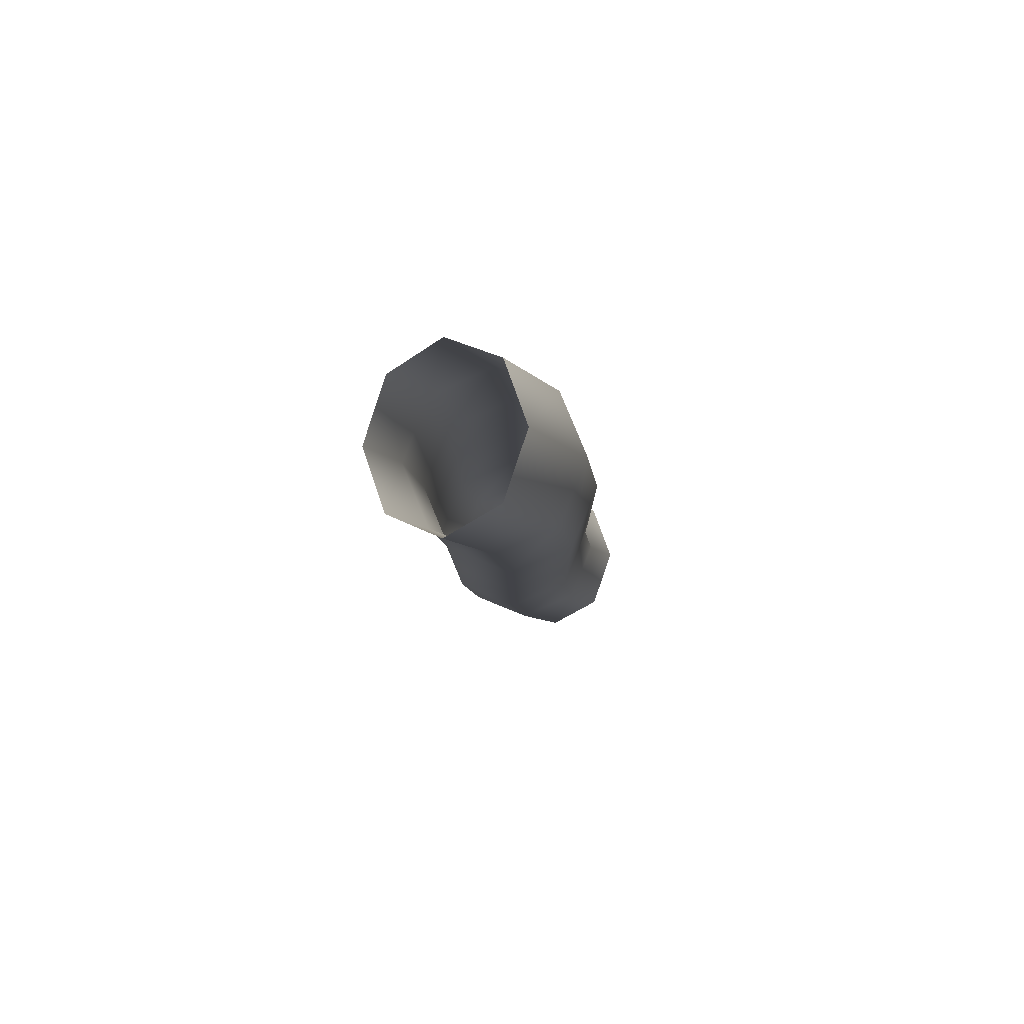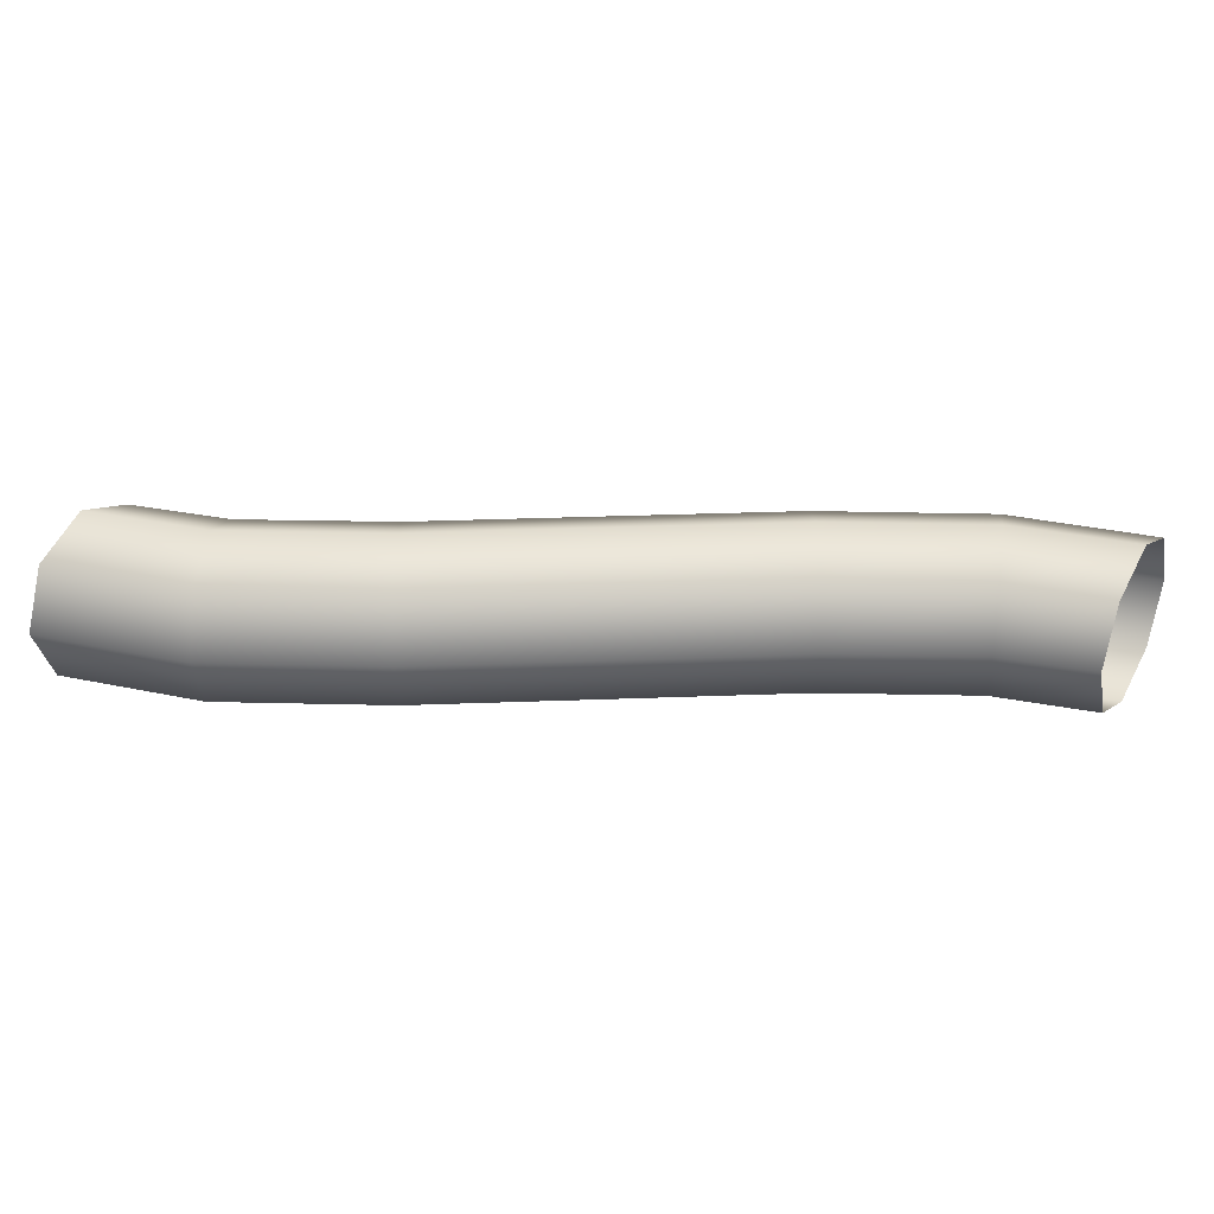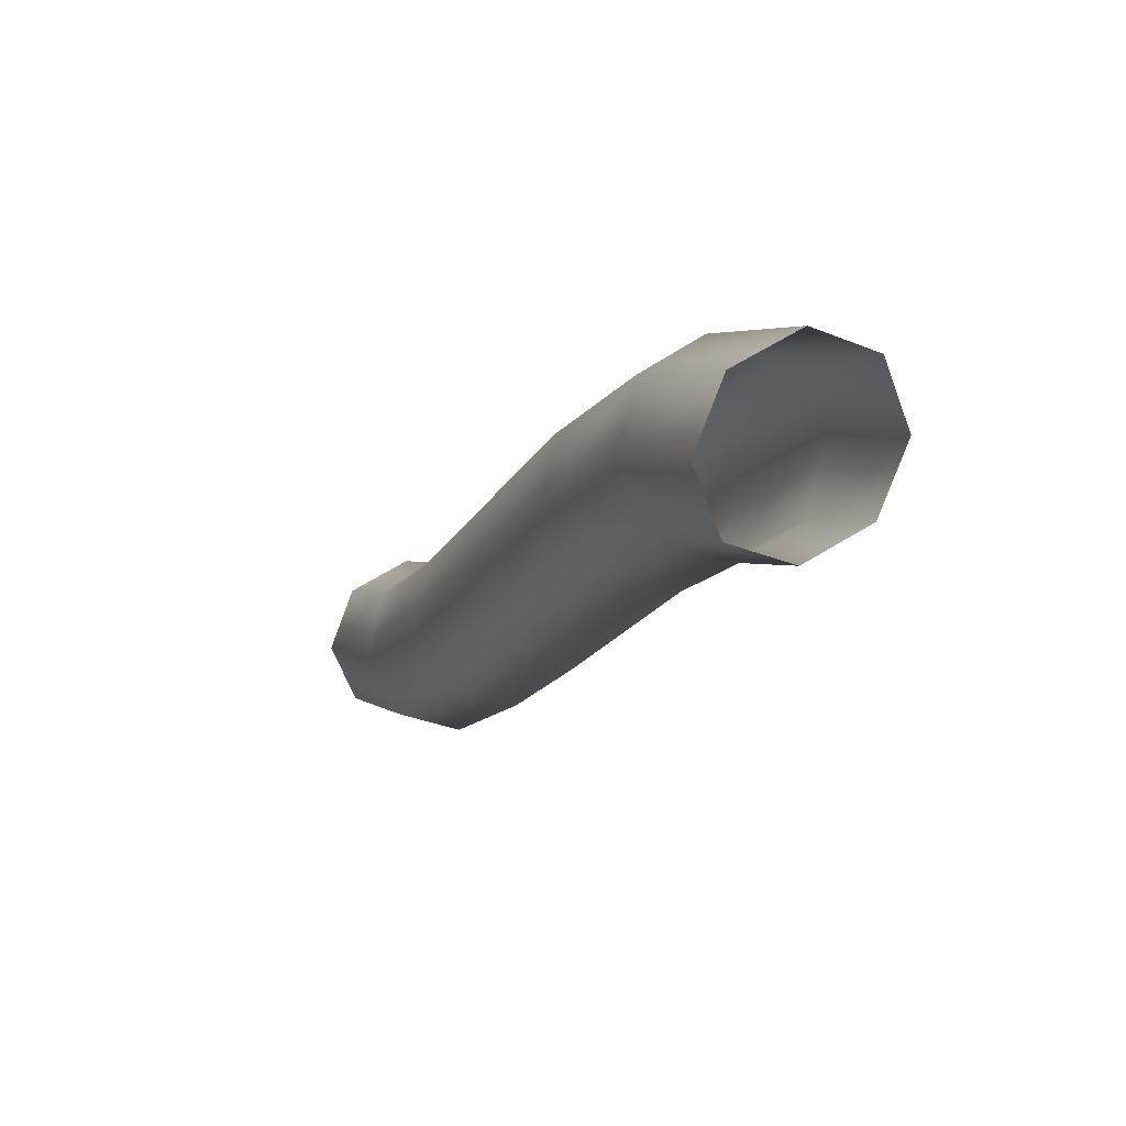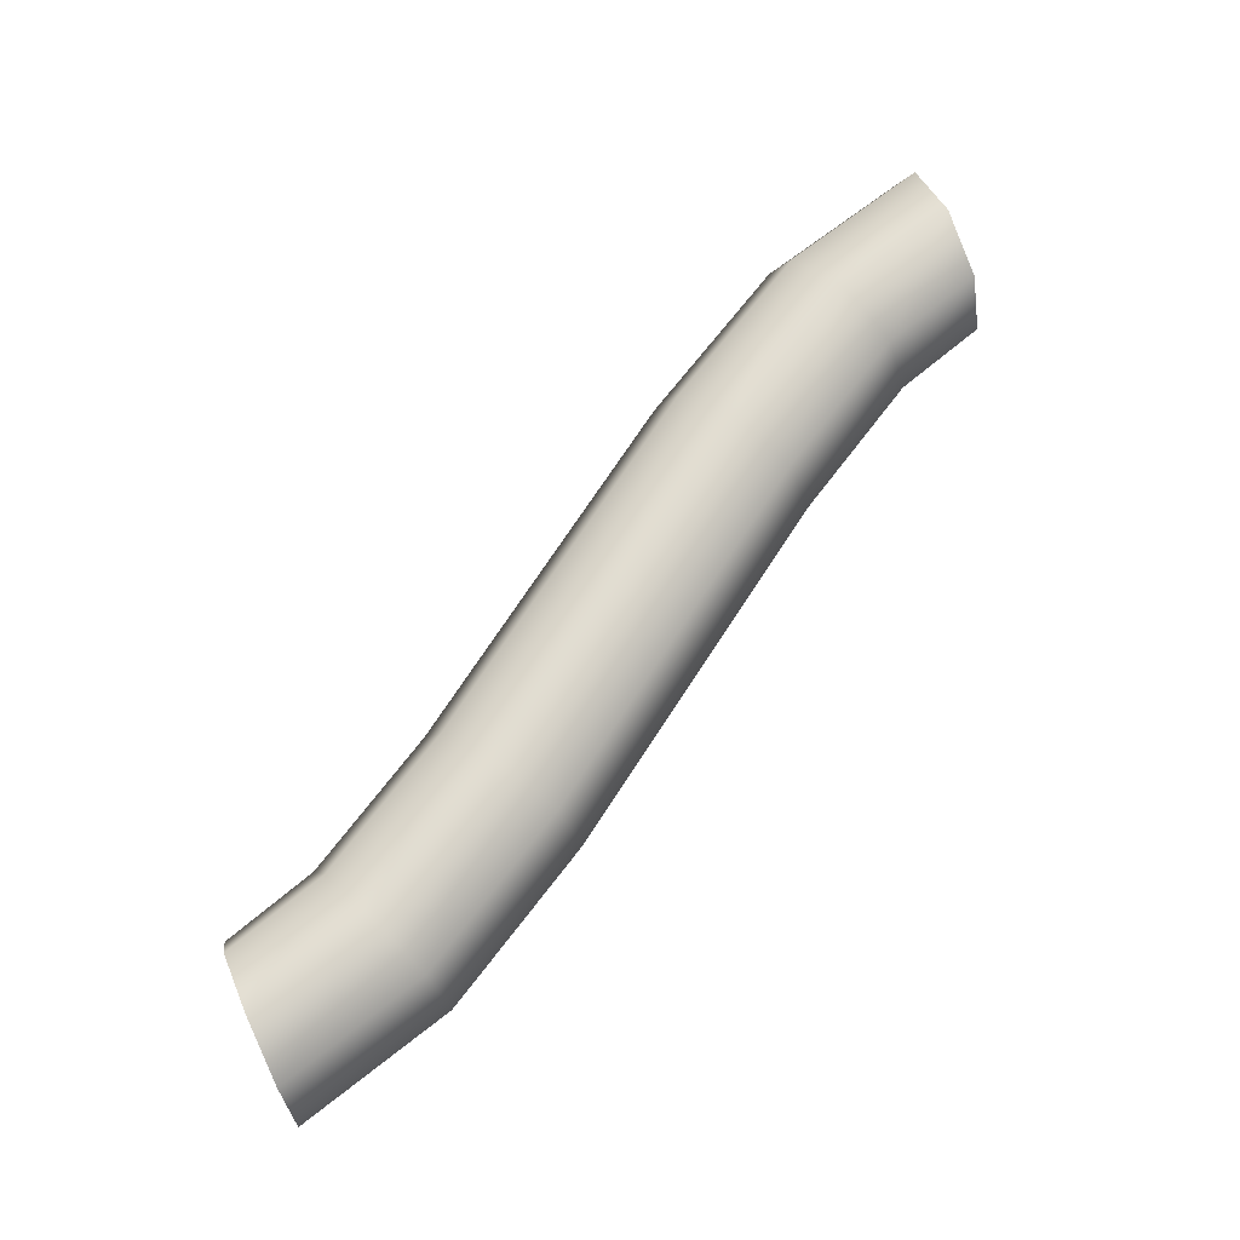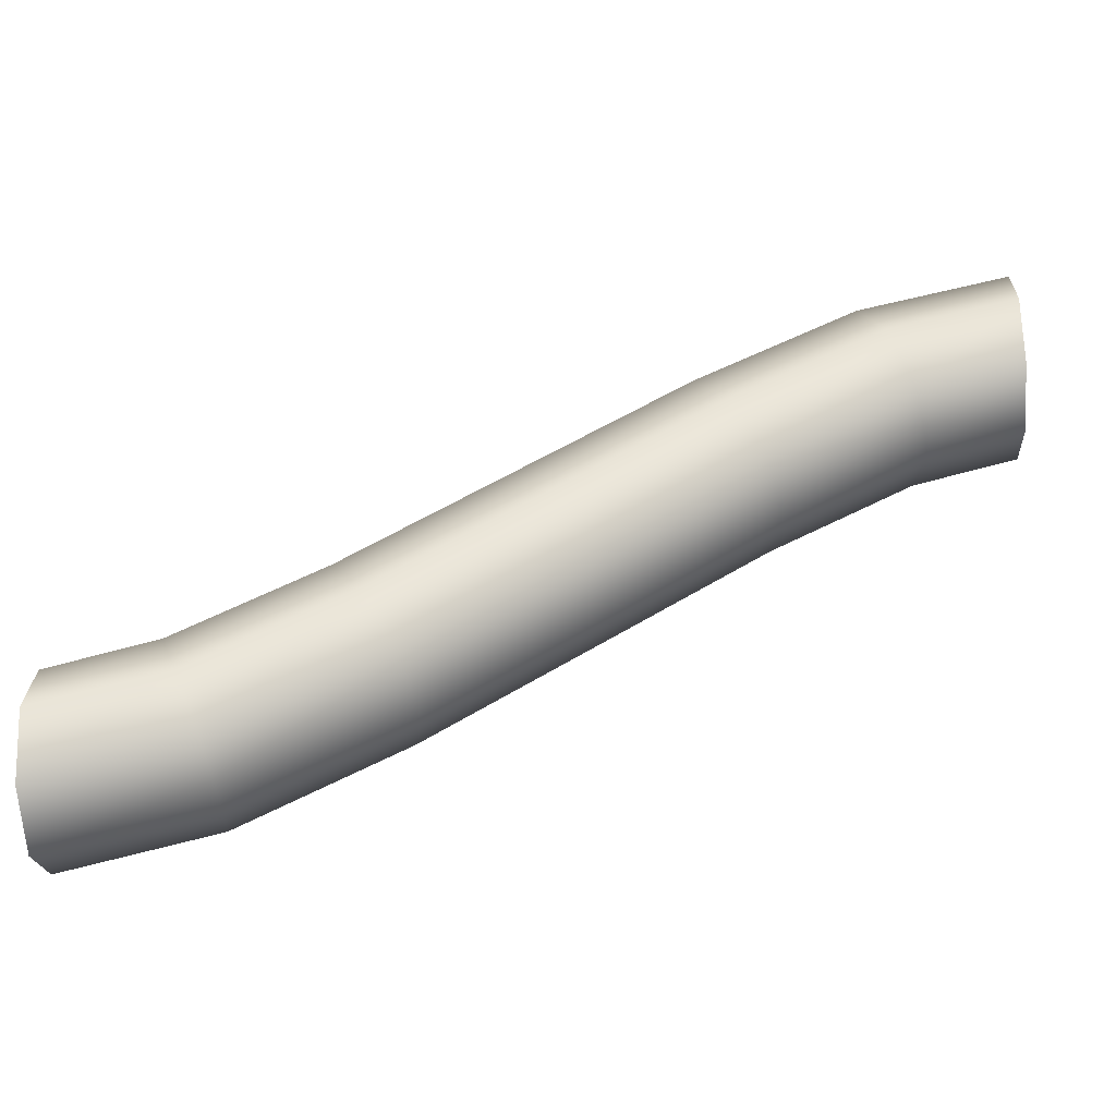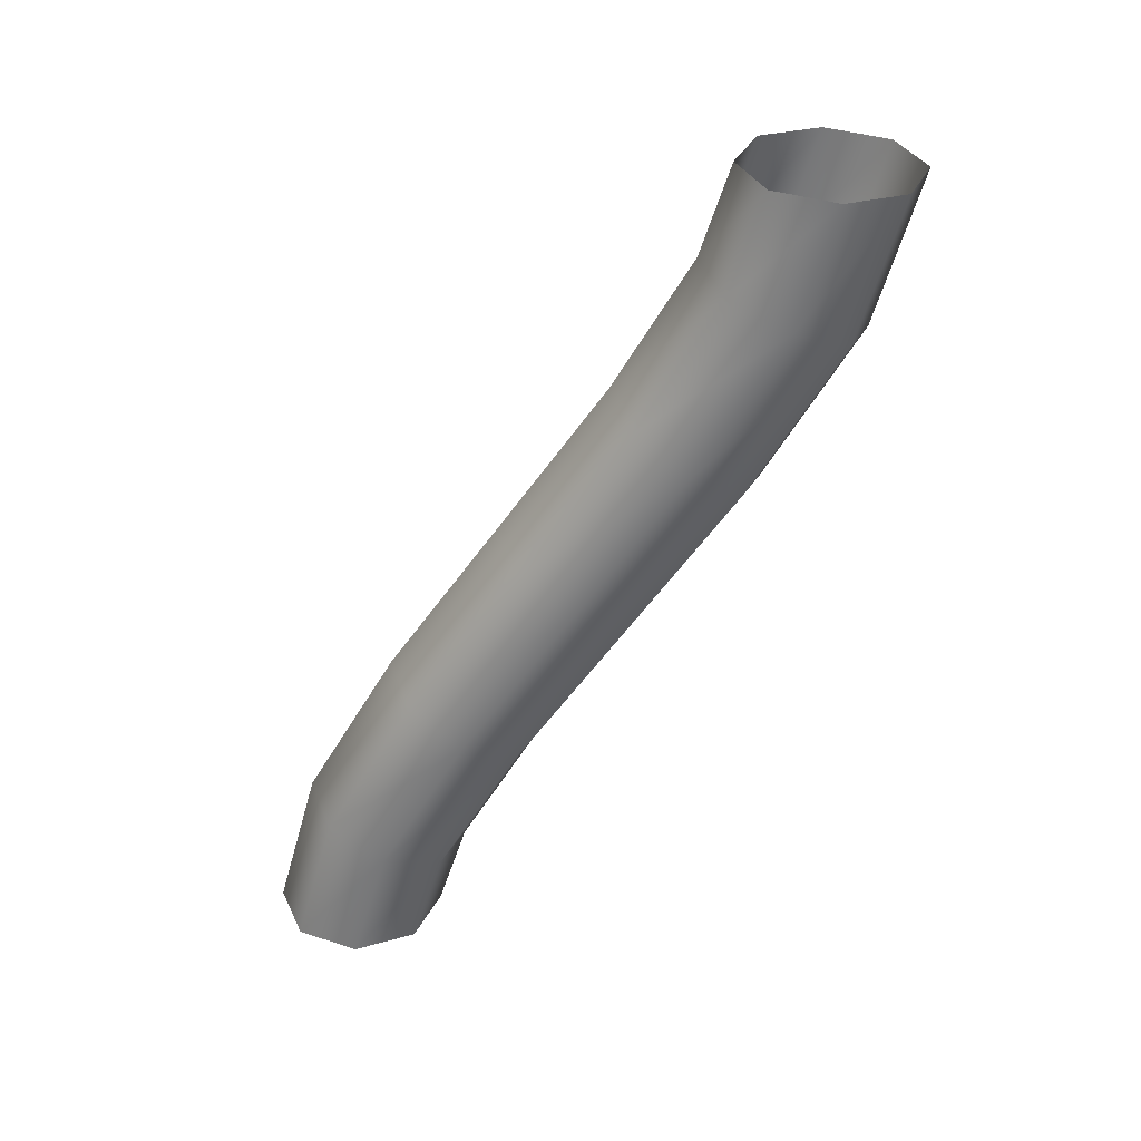
<metadata>
{"format":"obj","ext":"obj","renderer":"f3d","projection":"perspective","resolution":1024,"background":"white","views":[{"elev":-7.6,"azim":-56.5,"up":"+Z"},{"elev":33.6,"azim":30.1,"up":"+Z"},{"elev":18.3,"azim":67.3,"up":"+Y"},{"elev":69.5,"azim":155.7,"up":"+Z"},{"elev":-43.3,"azim":4.4,"up":"+Y"},{"elev":-56.6,"azim":88.3,"up":"+Z"}]}
</metadata>
<code>
o thread-d.001_BezierCurve.000
v 1 1 -0.2
v 1 1.141 -0.1414
v 1 1.2 0
v 1 1.141 0.1414
v 1 1 0.2
v 1 0.8586 0.1414
v 1 0.8 -0
v 1 0.8586 -0.1414
v 0.713 0.9259 -0.2
v 0.6613 1.058 -0.1414
v 0.6399 1.112 0
v 0.6613 1.058 0.1414
v 0.713 0.9259 0.2
v 0.7646 0.7943 0.1414
v 0.786 0.7398 -0
v 0.7646 0.7943 -0.1414
v 0.3704 0.7407 -0.2
v 0.2982 0.8623 -0.1414
v 0.2682 0.9127 0
v 0.2982 0.8623 0.1414
v 0.3704 0.7407 0.2
v 0.4426 0.6192 0.1414
v 0.4725 0.5688 -0
v 0.4426 0.6192 -0.1414
v 0 0.5 -0.2
v -0.07707 0.6186 -0.1414
v -0.109 0.6677 0
v -0.07707 0.6186 0.1414
v 0 0.5 0.2
v 0.07707 0.3814 0.1414
v 0.109 0.3323 -0
v 0.07707 0.3814 -0.1414
v -0.3704 0.2593 -0.2
v -0.4426 0.3808 -0.1414
v -0.4725 0.4312 0
v -0.4426 0.3808 0.1414
v -0.3704 0.2593 0.2
v -0.2982 0.1377 0.1414
v -0.2682 0.0873 -0
v -0.2982 0.1377 -0.1414
v -0.713 0.07407 -0.2
v -0.7646 0.2057 -0.1414
v -0.786 0.2602 0
v -0.7646 0.2057 0.1414
v -0.713 0.07407 0.2
v -0.6613 -0.05756 0.1414
v -0.6399 -0.1121 -0
v -0.6613 -0.05756 -0.1414
v -1 0 -0.2
v -1 0.1414 -0.1414
v -1 0.2 0
v -1 0.1414 0.1414
v -1 -0 0.2
v -1 -0.1414 0.1414
v -1 -0.2 -0
v -1 -0.1414 -0.1414
f 1 9 16
f 2 10 9
f 3 11 10
f 4 12 3
f 5 13 4
f 6 14 5
f 7 15 6
f 8 16 15
f 9 17 24
f 10 18 17
f 11 19 18
f 12 20 11
f 13 21 12
f 14 22 13
f 15 23 14
f 16 24 23
f 17 25 32
f 18 26 25
f 19 27 26
f 20 28 19
f 21 29 20
f 22 30 21
f 23 31 22
f 24 32 31
f 25 33 40
f 26 34 33
f 27 35 34
f 28 36 27
f 29 37 28
f 30 38 29
f 31 39 30
f 32 40 39
f 33 41 48
f 34 42 41
f 35 43 42
f 36 44 35
f 37 45 36
f 38 46 37
f 39 47 38
f 40 48 47
f 41 49 56
f 42 50 49
f 43 51 50
f 44 52 43
f 45 53 44
f 46 54 45
f 47 55 46
f 48 56 55
f 8 1 16
f 1 2 9
f 2 3 10
f 12 11 3
f 13 12 4
f 14 13 5
f 15 14 6
f 7 8 15
f 16 9 24
f 9 10 17
f 10 11 18
f 20 19 11
f 21 20 12
f 22 21 13
f 23 22 14
f 15 16 23
f 24 17 32
f 17 18 25
f 18 19 26
f 28 27 19
f 29 28 20
f 30 29 21
f 31 30 22
f 23 24 31
f 32 25 40
f 25 26 33
f 26 27 34
f 36 35 27
f 37 36 28
f 38 37 29
f 39 38 30
f 31 32 39
f 40 33 48
f 33 34 41
f 34 35 42
f 44 43 35
f 45 44 36
f 46 45 37
f 47 46 38
f 39 40 47
f 48 41 56
f 41 42 49
f 42 43 50
f 52 51 43
f 53 52 44
f 54 53 45
f 55 54 46
f 47 48 55

</code>
